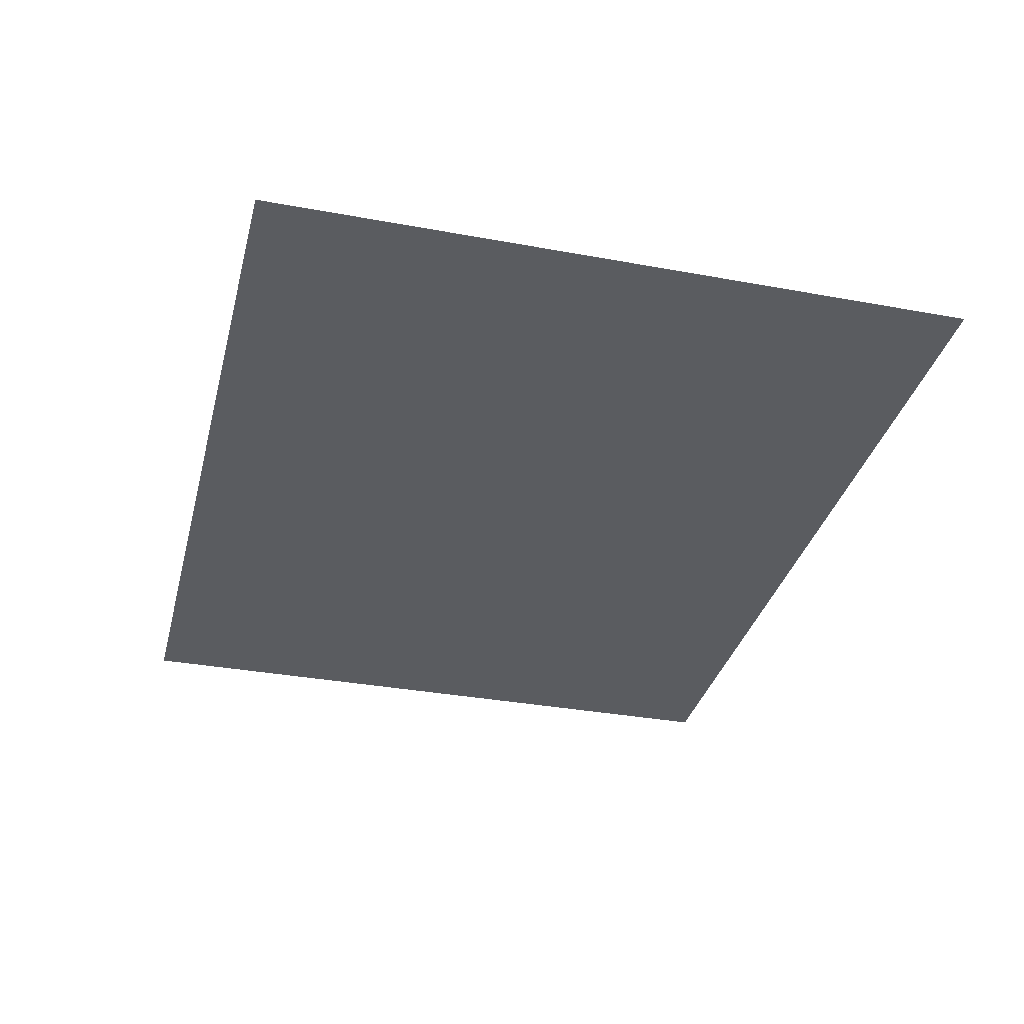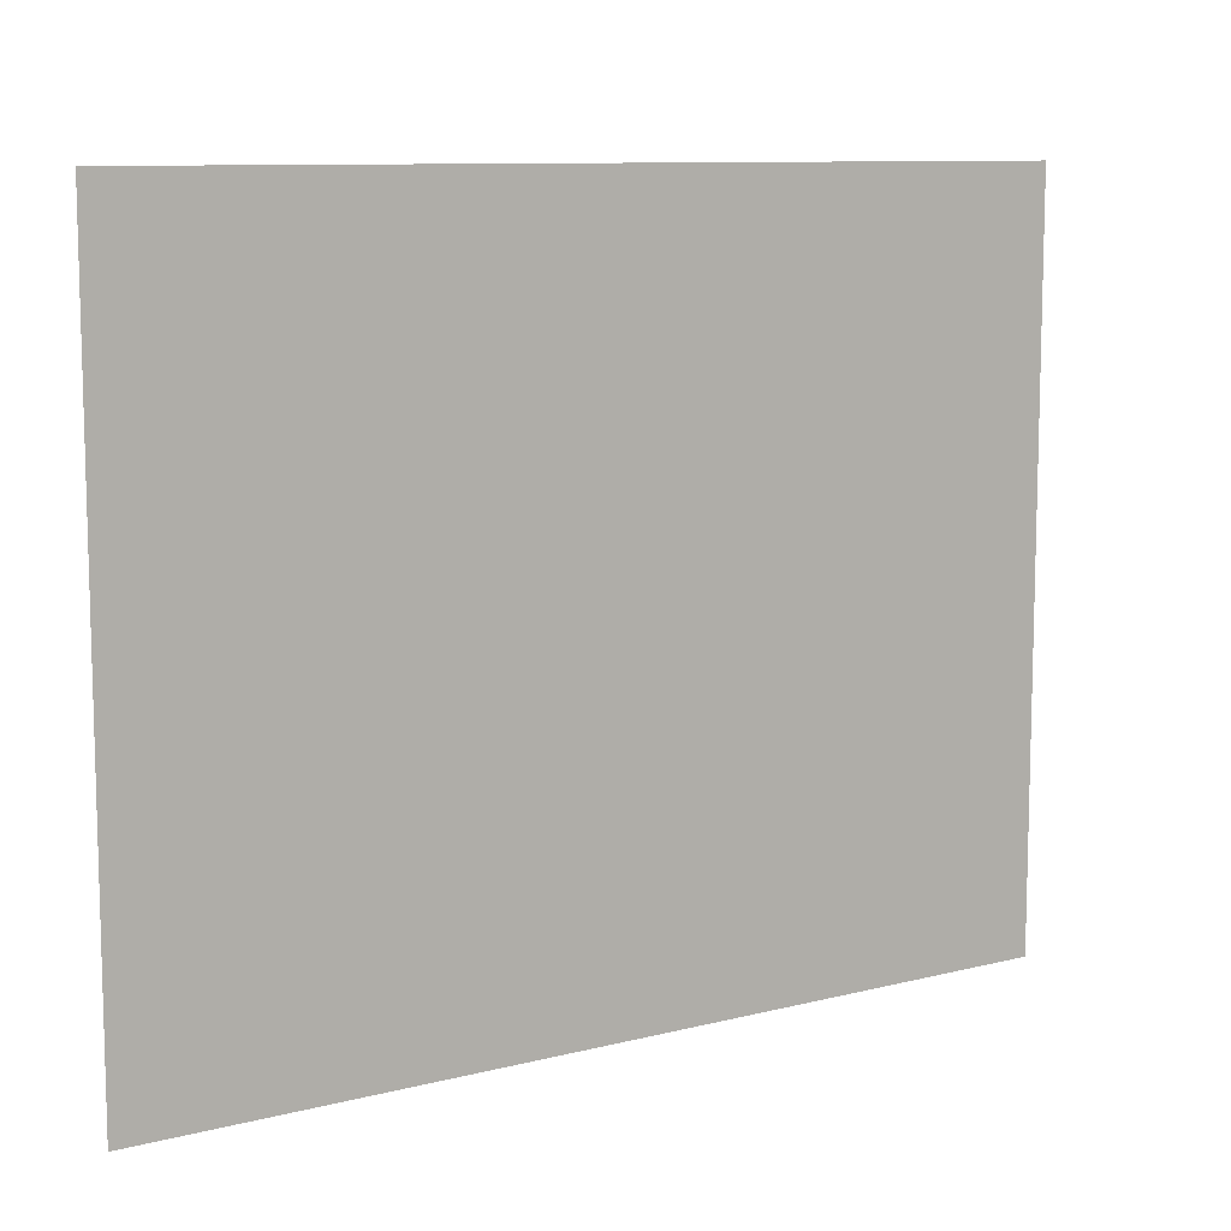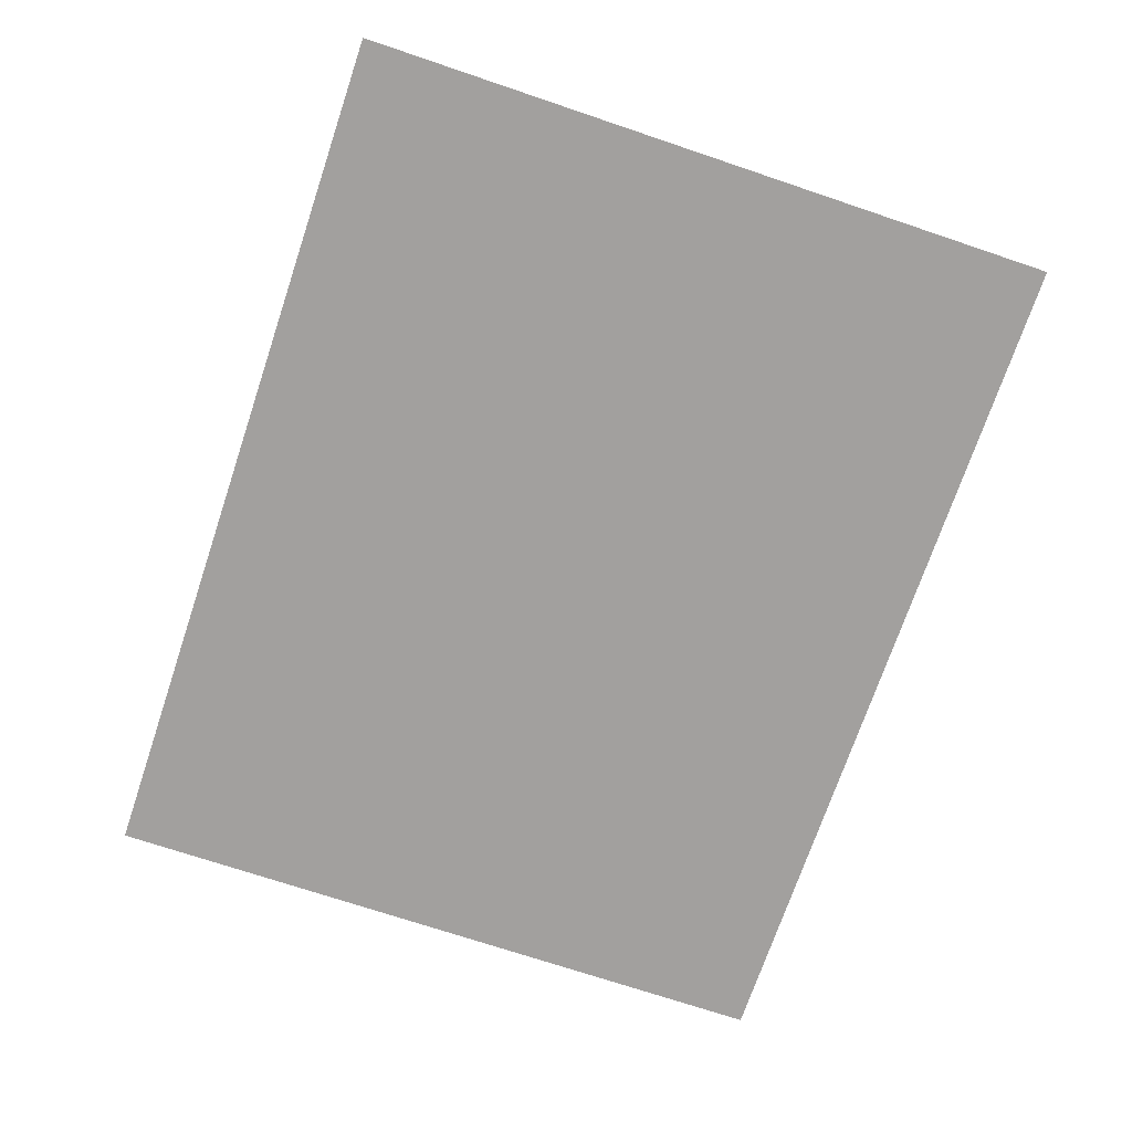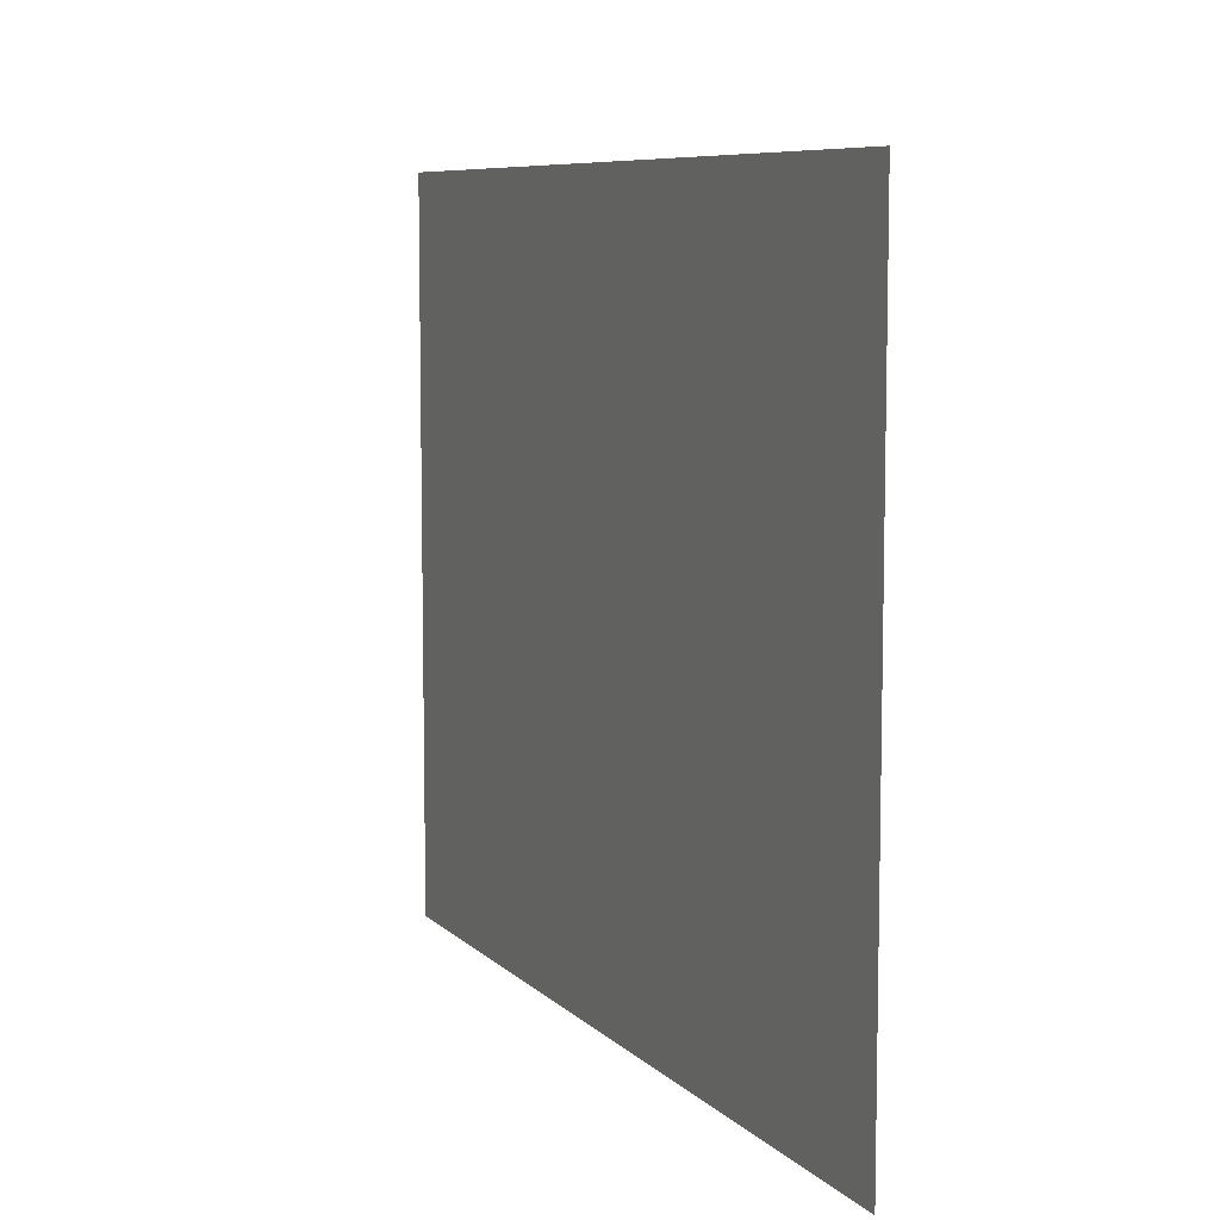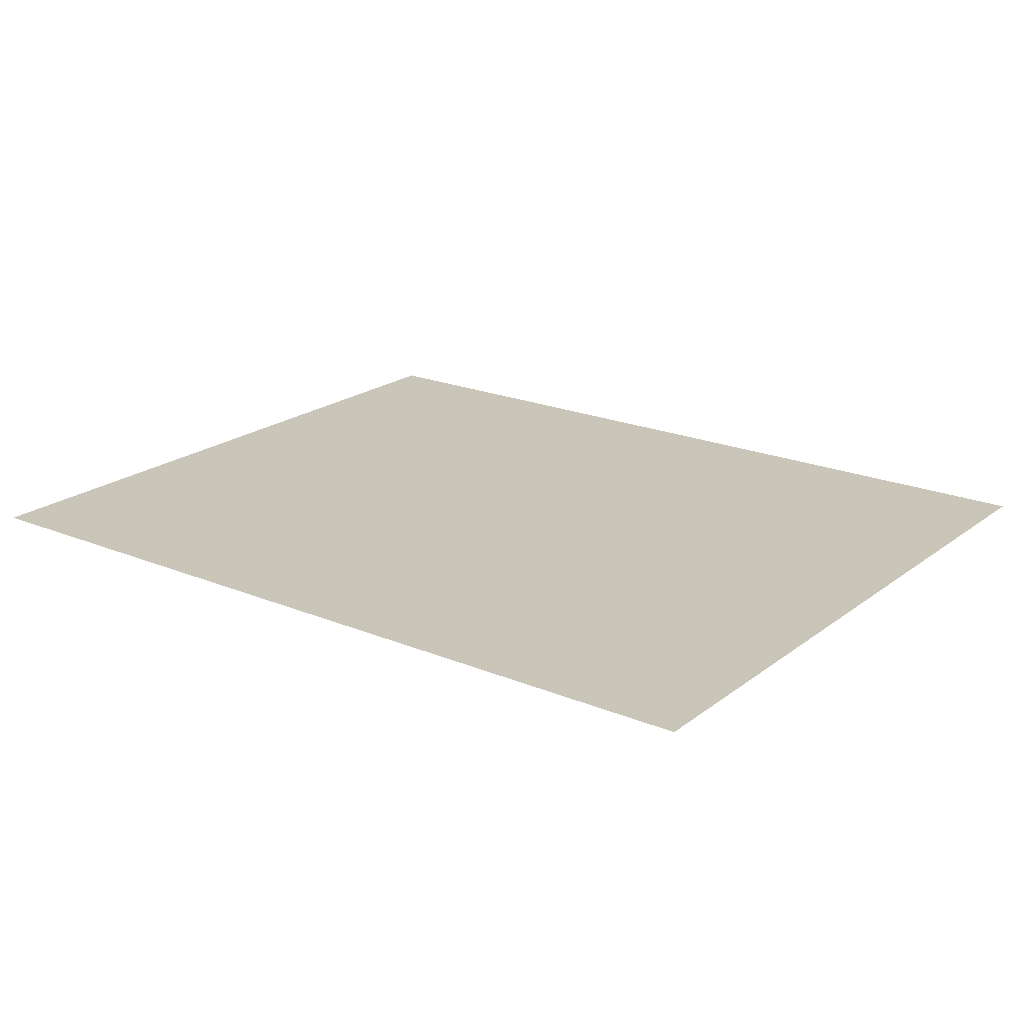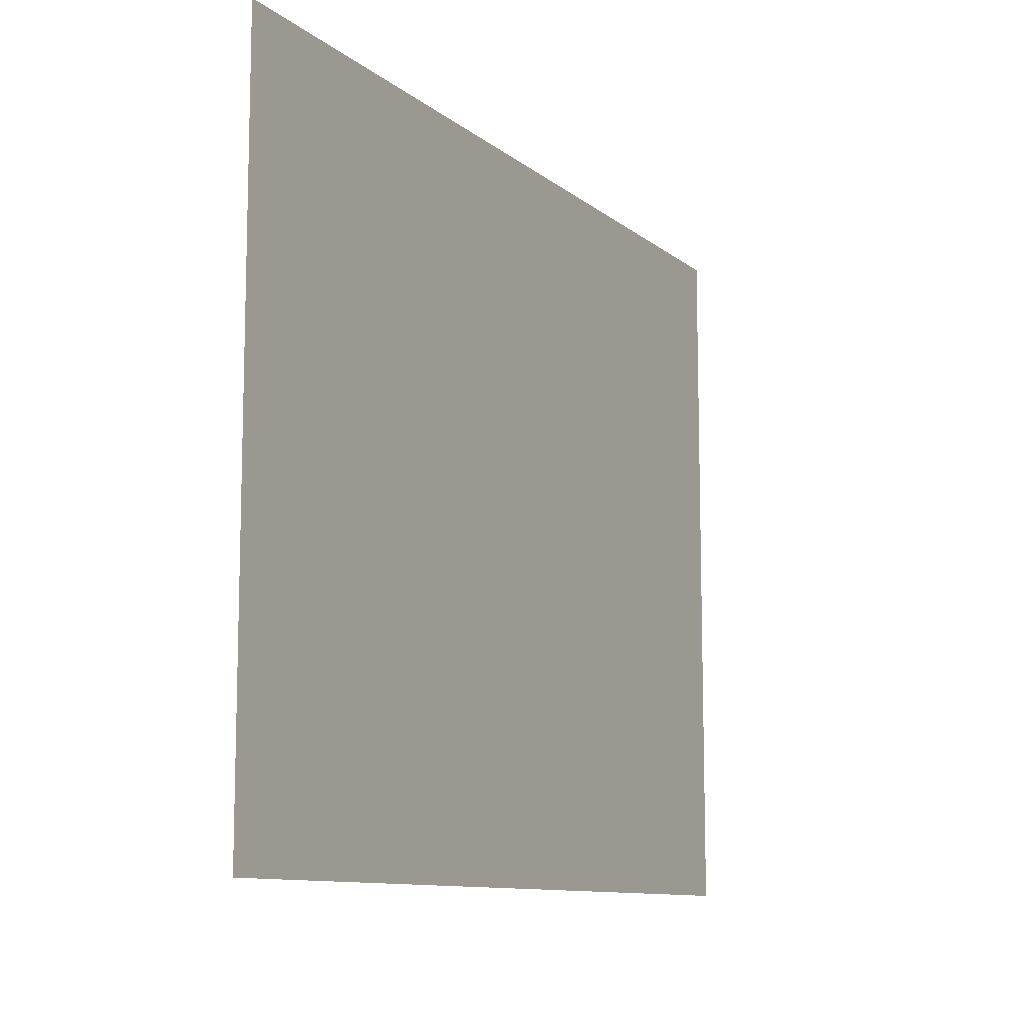
<metadata>
{"format":"obj","ext":"obj","renderer":"f3d","projection":"perspective","resolution":1024,"background":"white","views":[{"elev":-34.0,"azim":-104.0,"up":"+Z"},{"elev":9.8,"azim":-33.4,"up":"+Y"},{"elev":-71.9,"azim":-108.6,"up":"+Z"},{"elev":7.9,"azim":-113.7,"up":"+Y"},{"elev":20.6,"azim":36.8,"up":"+Z"},{"elev":-10.5,"azim":118.6,"up":"+Y"}]}
</metadata>
<code>
o model_52
v -7.754 17.61 6.265
v -7.754 16.99 6.265
v -9.956 17.61 6.265
v -9.956 16.99 6.265
v -7.754 16.46 6.265
v -9.956 16.46 6.265
v -7.754 15.85 6.265
v -9.956 15.85 6.265
f 1 2 3
f 2 2 3
f 3 2 4
f 2 5 4
f 4 5 6
f 5 7 6
f 6 7 8

</code>
